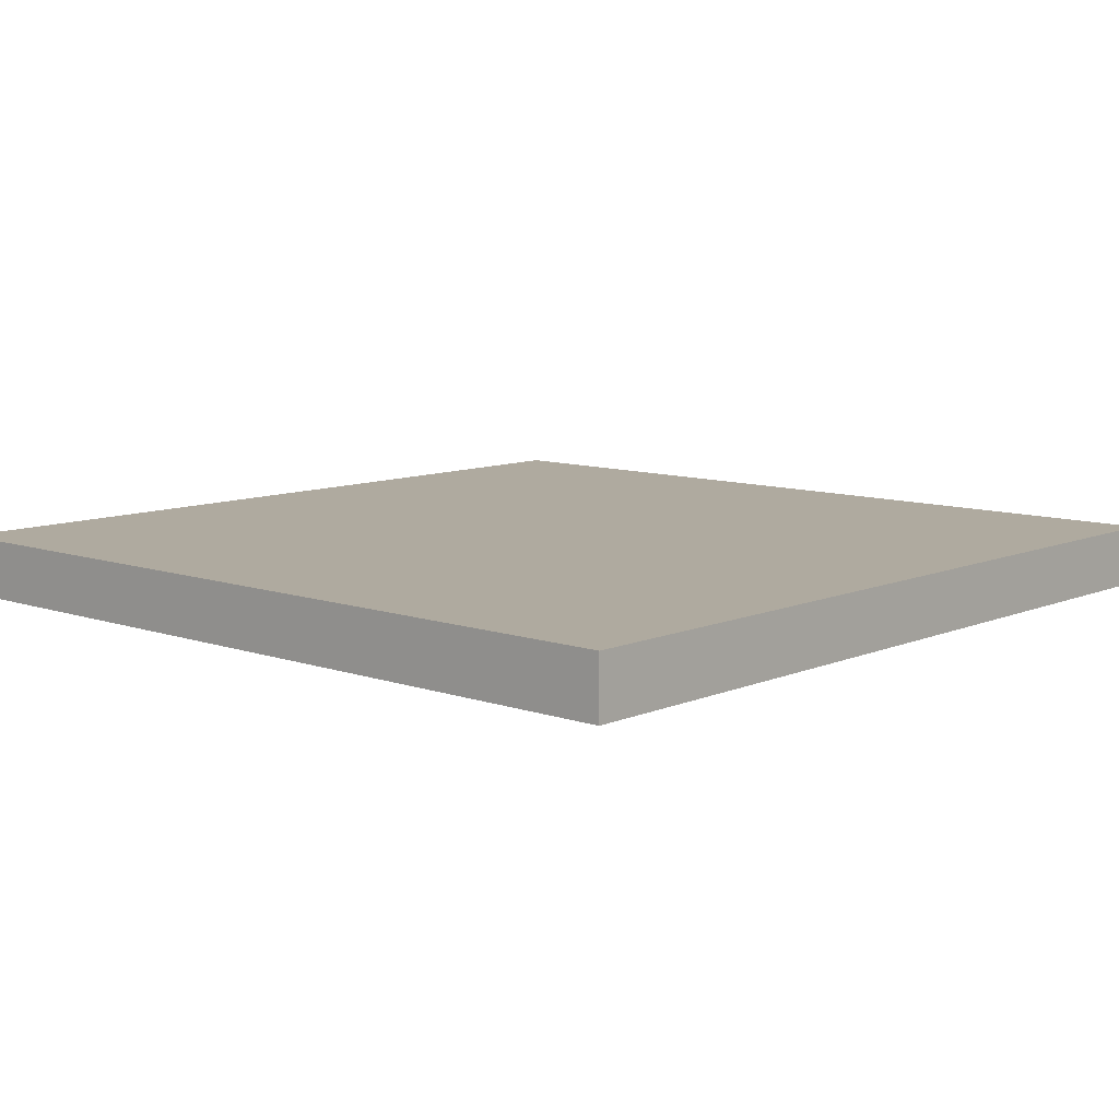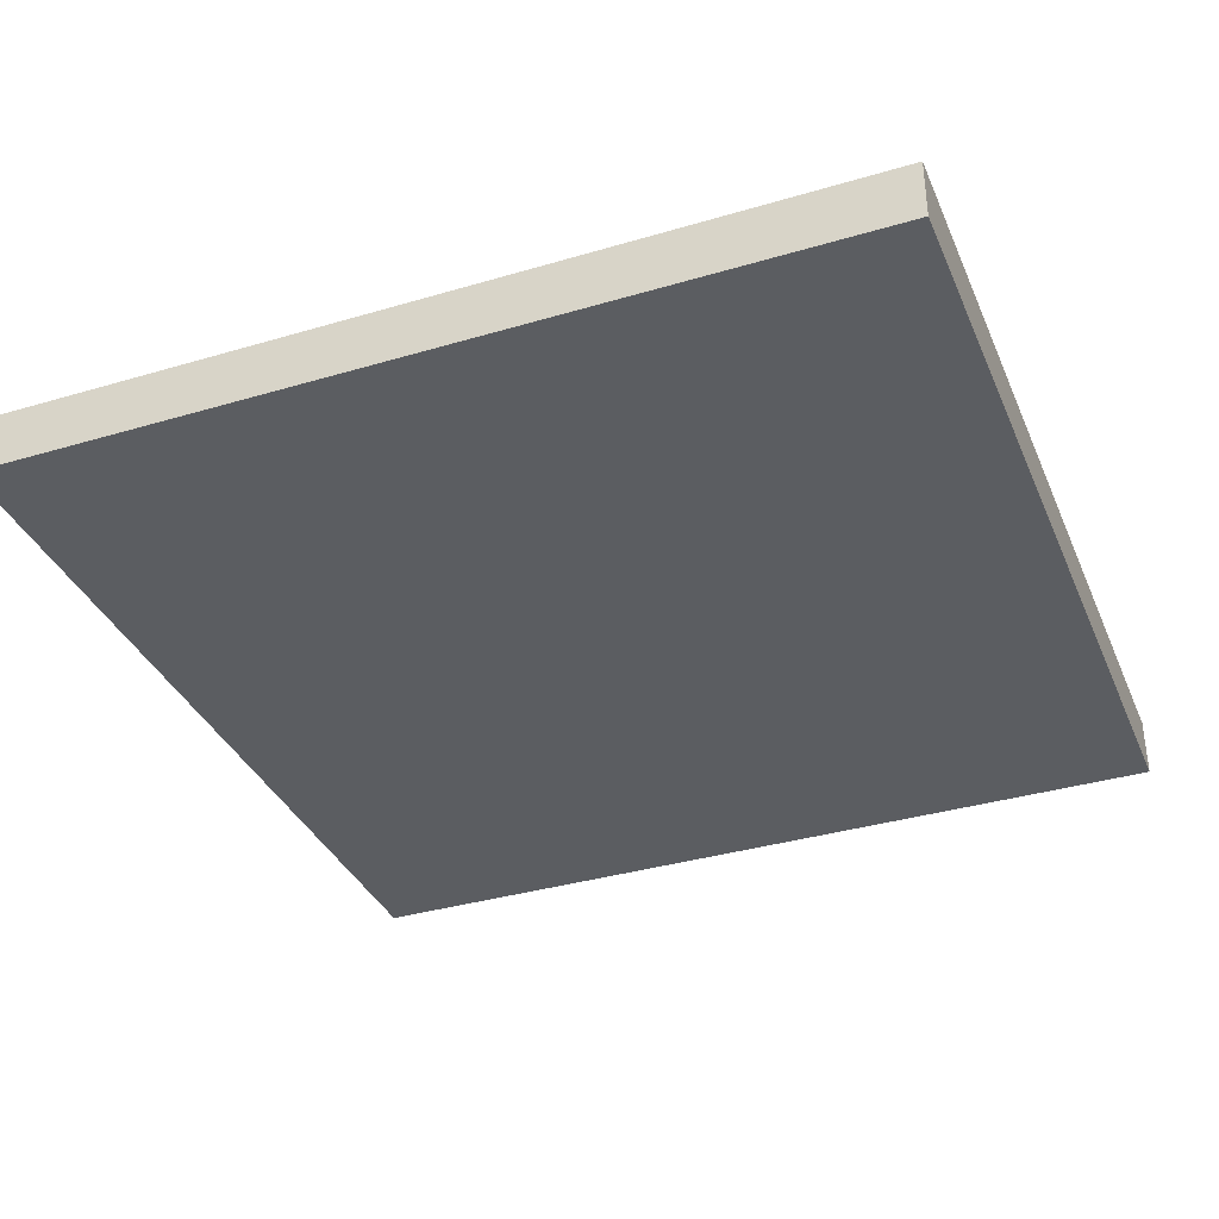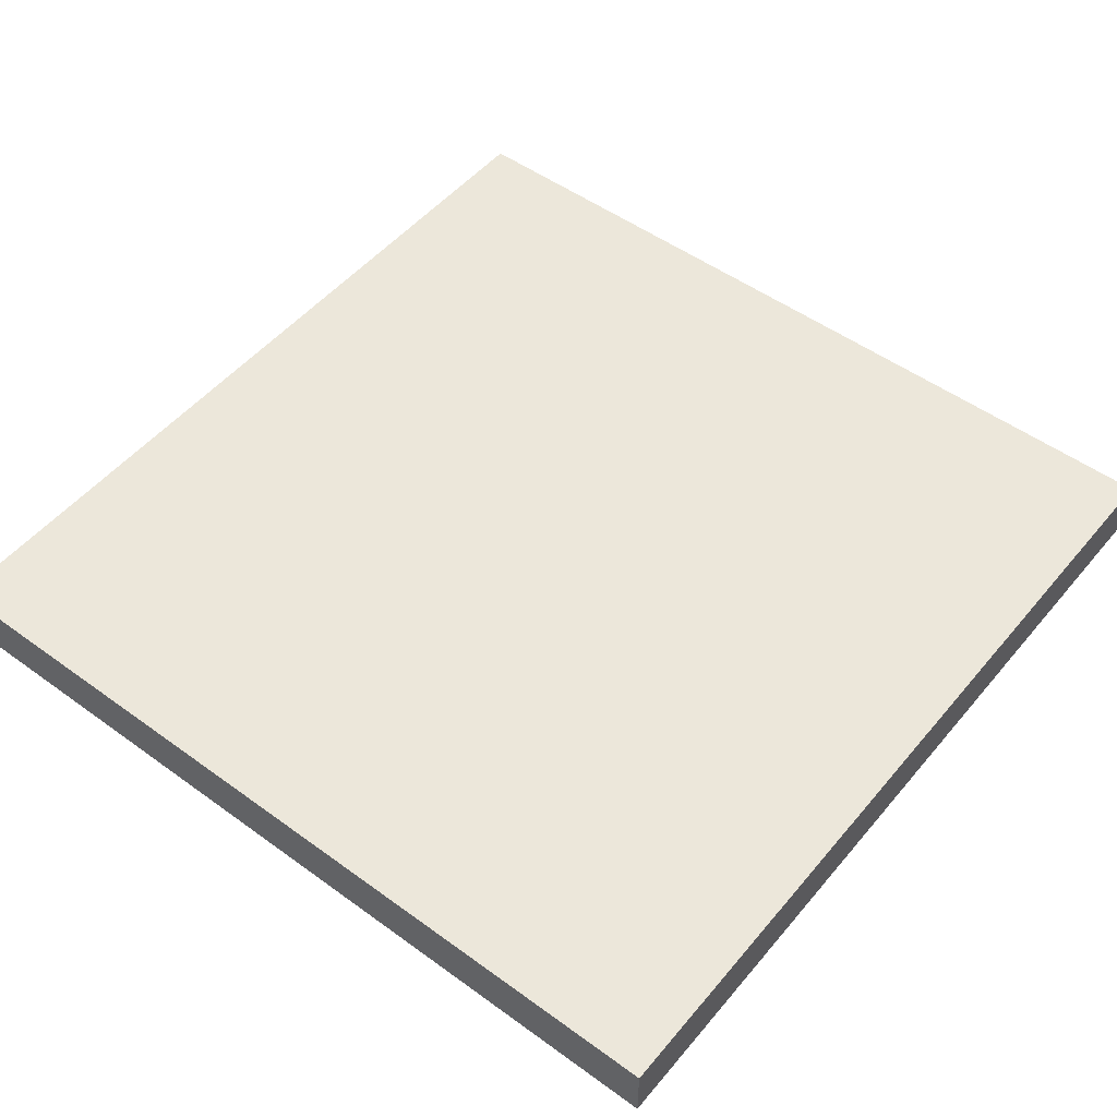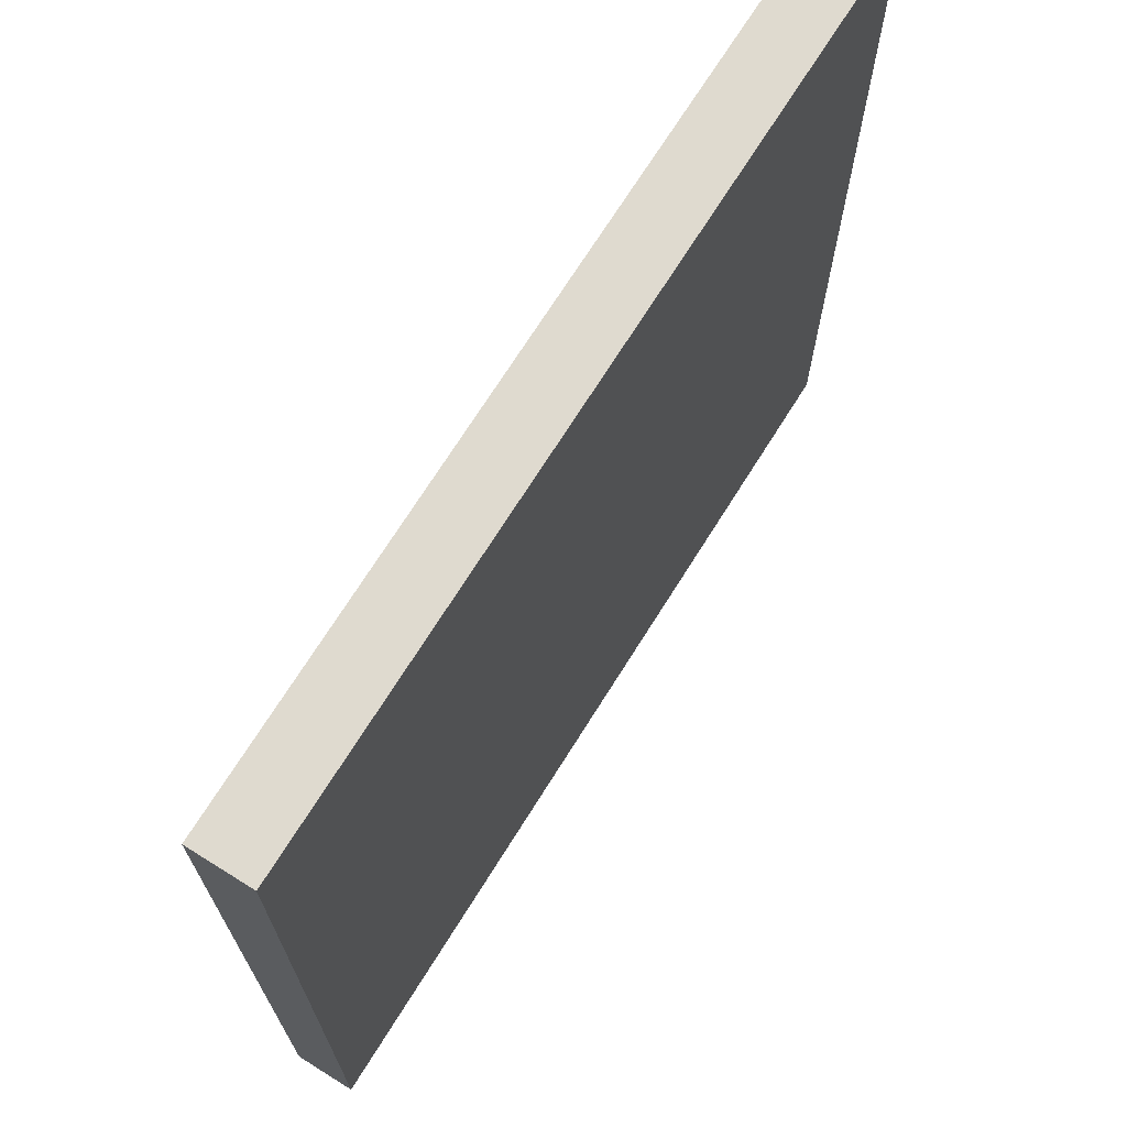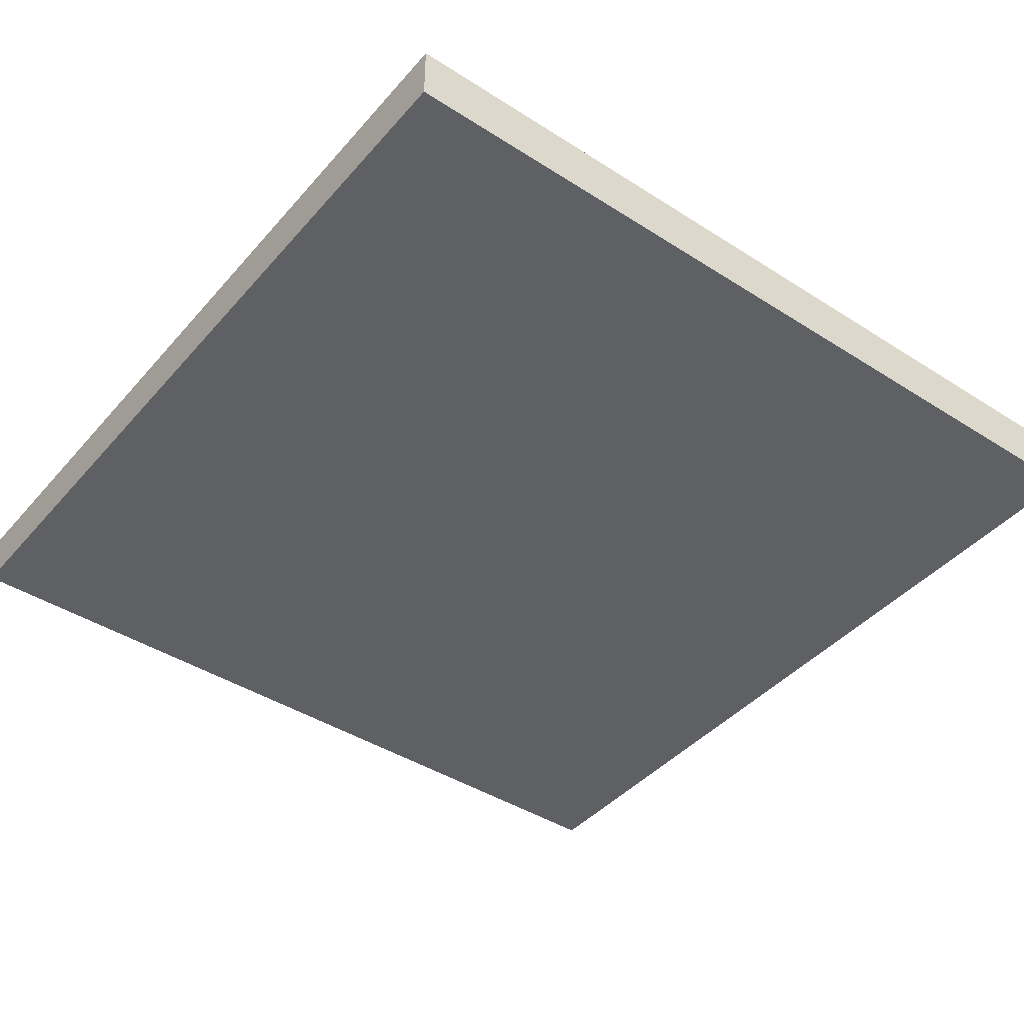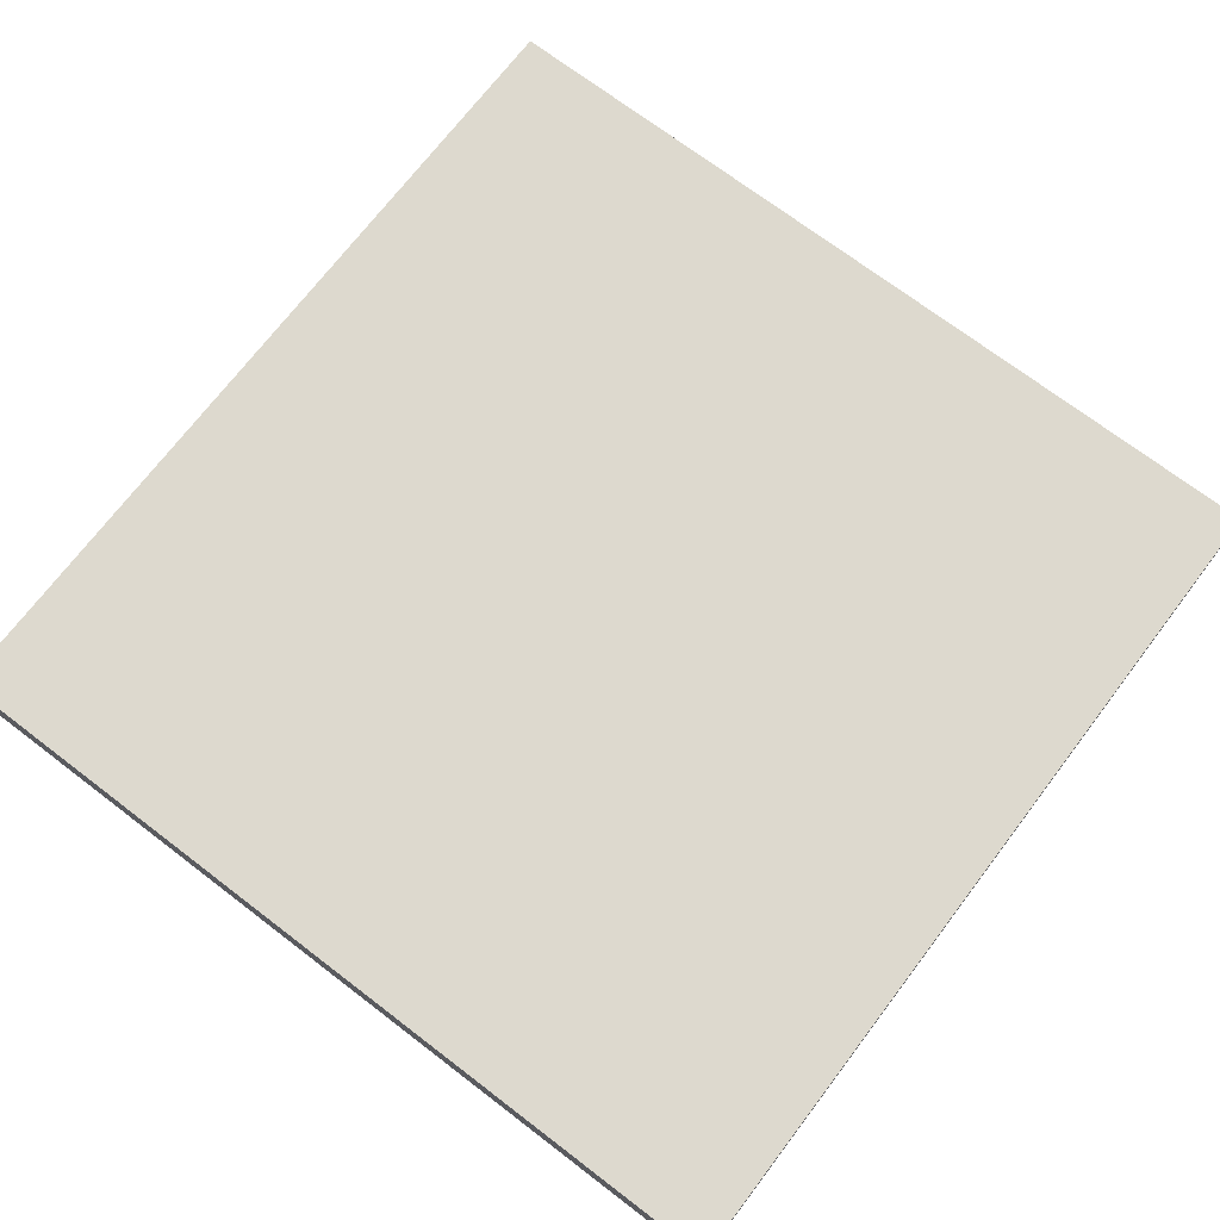
<metadata>
{"format":"obj","ext":"obj","renderer":"f3d","projection":"perspective","resolution":1024,"background":"white","views":[{"elev":9.5,"azim":42.1,"up":"+Y"},{"elev":-35.8,"azim":-68.7,"up":"+Y"},{"elev":50.9,"azim":128.4,"up":"+Y"},{"elev":70.6,"azim":-58.0,"up":"+Z"},{"elev":-42.4,"azim":142.6,"up":"+Y"},{"elev":71.7,"azim":127.3,"up":"+Y"}]}
</metadata>
<code>
o
v -18 0 -3.6
v -18 0 -10.8
v -18 0.5 -3.6
v -18 0.5 -10.8
v -10.8 0 -3.6
v -10.8 0 -10.8
v -10.8 0.5 -3.6
v -10.8 0.5 -10.8
v -18 0 -3.6
v -18 0.5 -3.6
v -10.8 0 -3.6
v -10.8 0.5 -3.6
v -18 0 -10.8
v -18 0.5 -10.8
v -10.8 0 -10.8
v -10.8 0.5 -10.8
v -18 0 -3.6
v -10.8 0 -3.6
v -18 0 -10.8
v -10.8 0 -10.8
v -18 0.5 -3.6
v -10.8 0.5 -3.6
v -18 0.5 -10.8
v -10.8 0.5 -10.8
f 3 2 1
f 4 2 3
f 5 6 7
f 7 6 8
f 11 10 9
f 12 10 11
f 13 14 15
f 15 14 16
f 19 18 17
f 20 18 19
f 21 22 23
f 23 22 24

</code>
